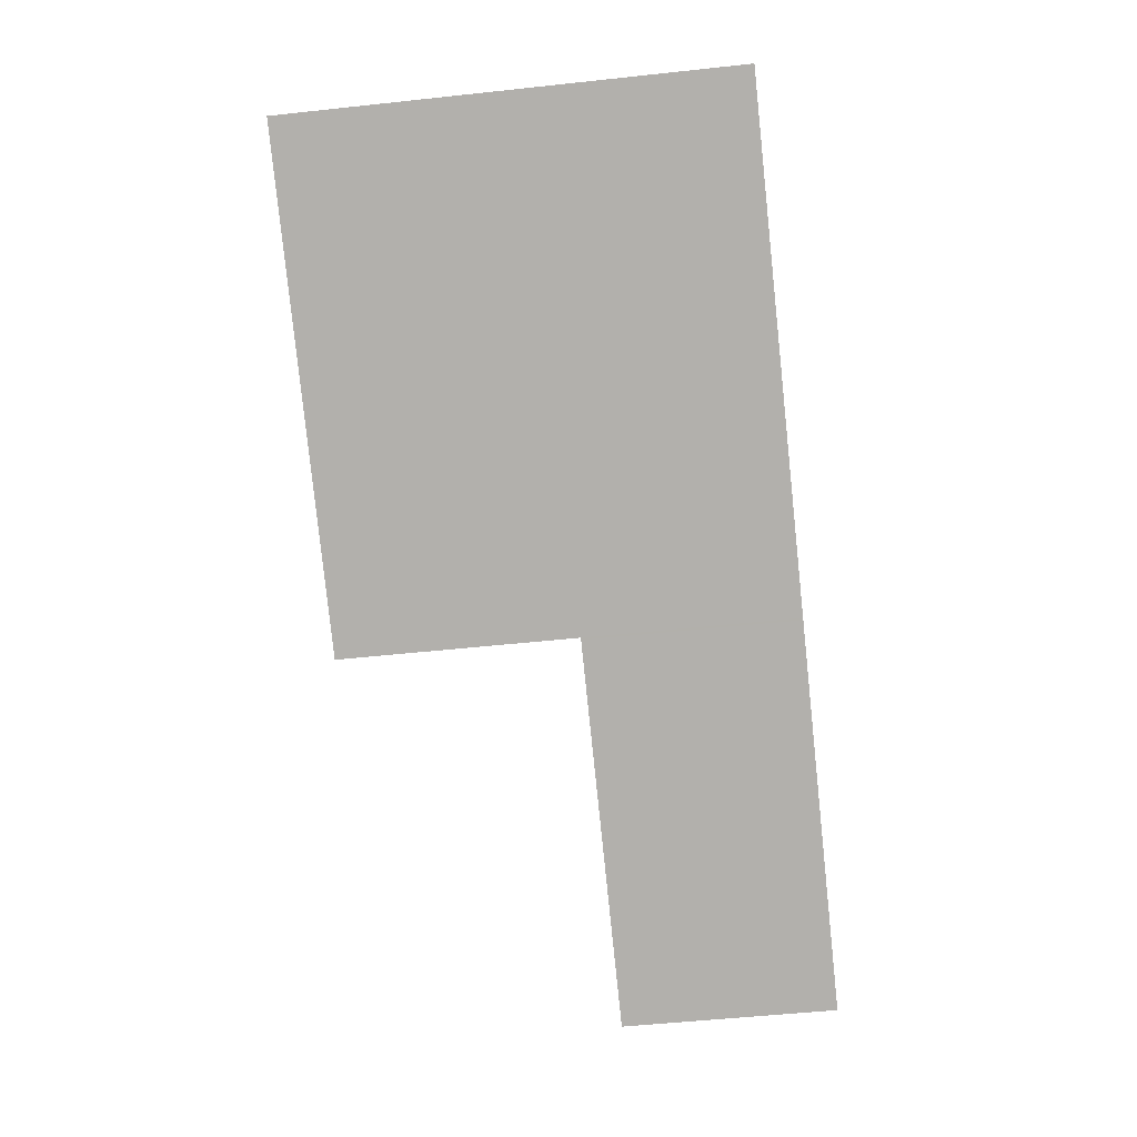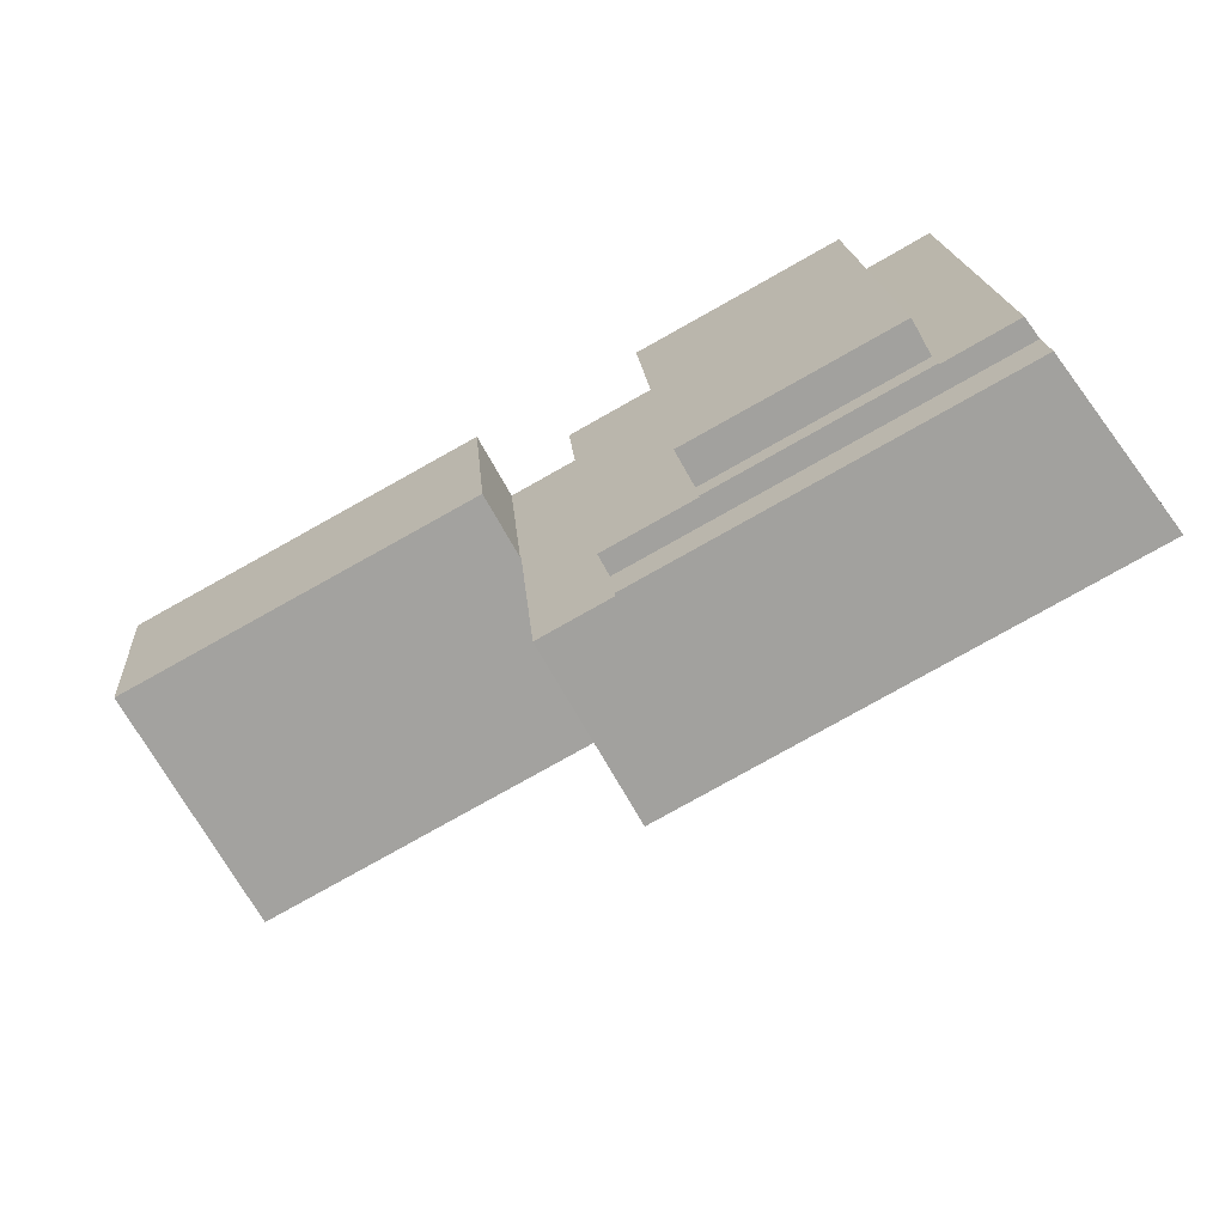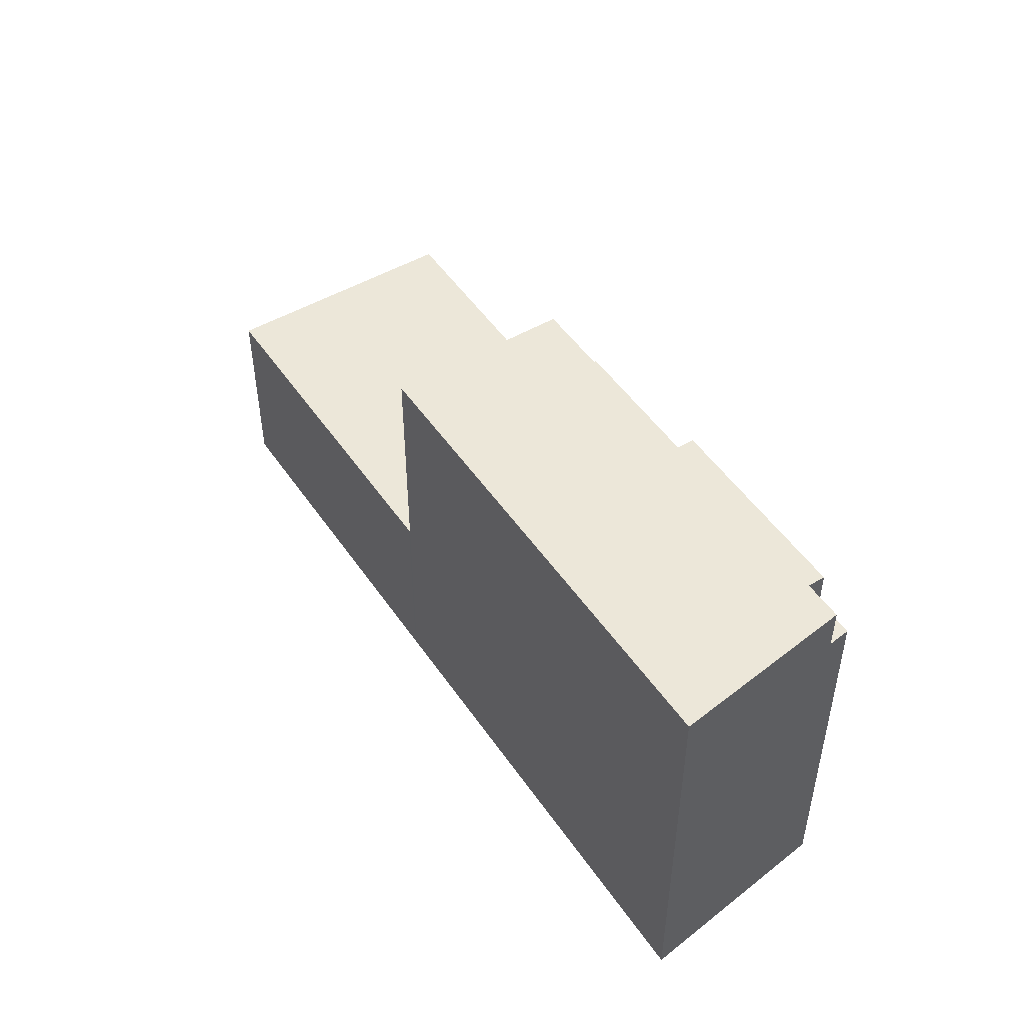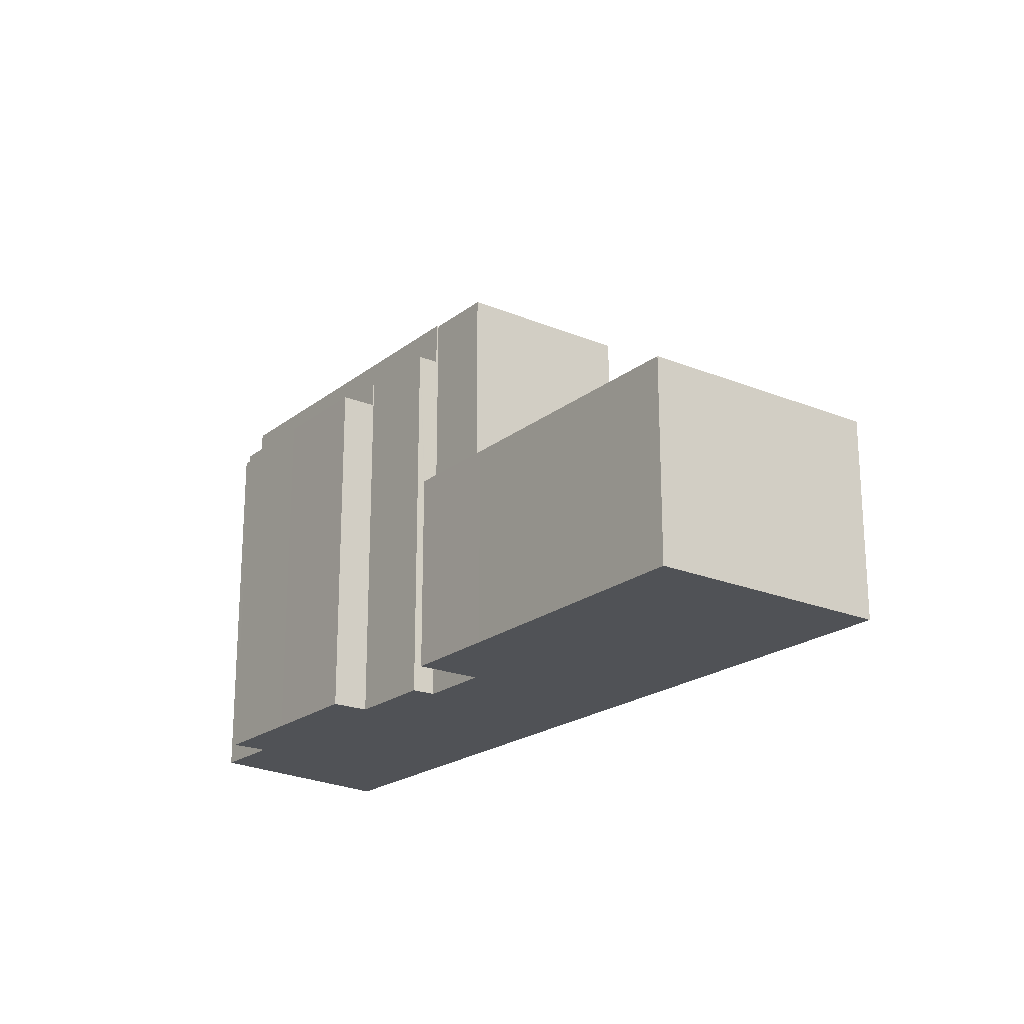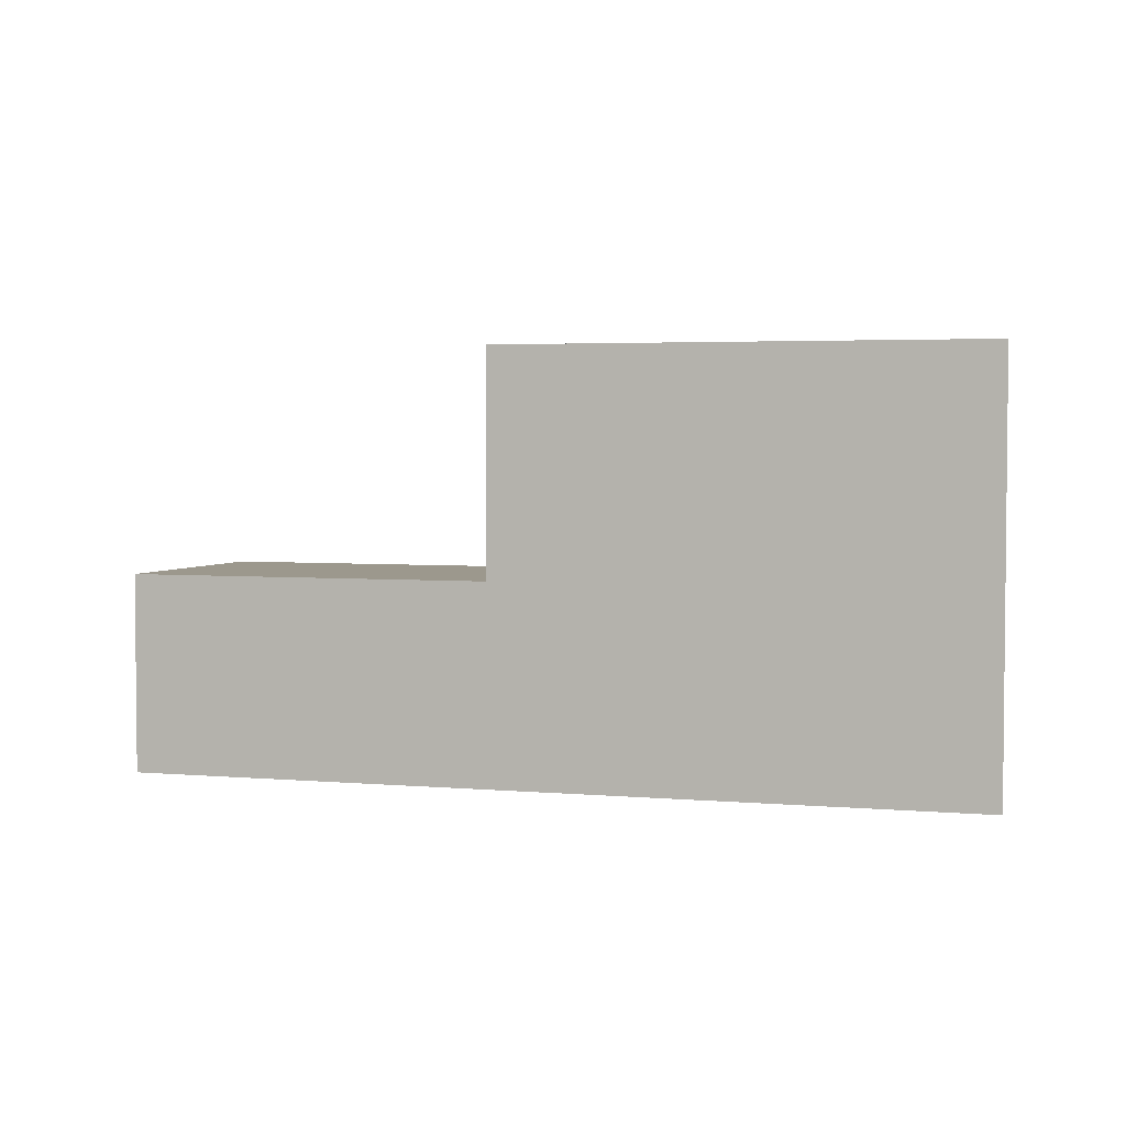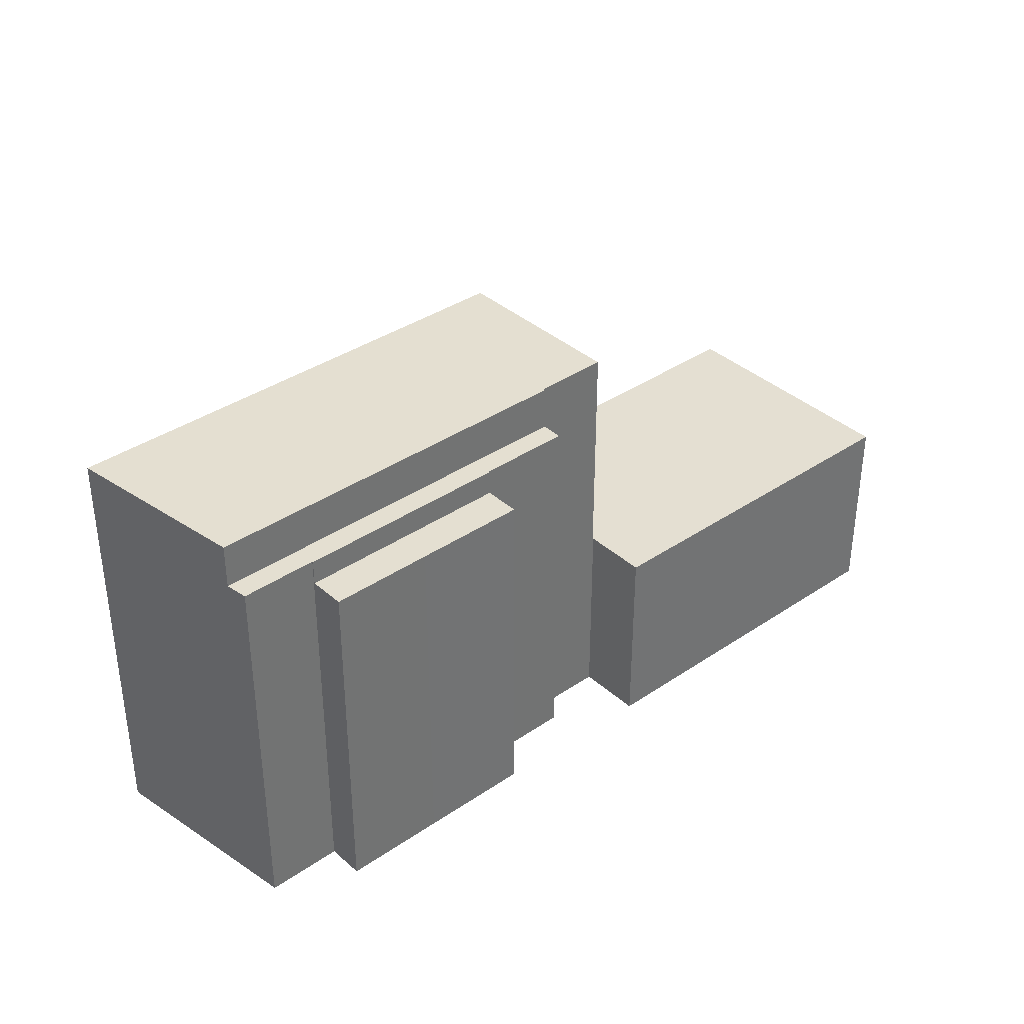
<metadata>
{"format":"obj","ext":"obj","renderer":"f3d","projection":"perspective","resolution":1024,"background":"white","views":[{"elev":-50.5,"azim":-83.2,"up":"+Z"},{"elev":18.4,"azim":175.7,"up":"+Z"},{"elev":49.6,"azim":-94.0,"up":"+Y"},{"elev":-21.1,"azim":82.4,"up":"+Y"},{"elev":3.5,"azim":-134.3,"up":"+Y"},{"elev":36.8,"azim":-12.4,"up":"+Y"}]}
</metadata>
<code>
v  33.34 8.4 -6.325
v  26.89 1.707e-16 -2.788
v  33.34 3.873e-16 -6.325
v  26.89 8.401 -2.788
v  31.84 8.48 -17.64
v  37 5.104e-16 -8.335
v  31.84 1.08e-15 -17.64
v  37 8.4 -8.335
v  19.55 16.14 -0.788
v  16.11 -6.895e-17 1.126
v  19.55 4.825e-17 -0.788
v  16.11 16.14 1.126
v  8.154 16.14 5.535
v  5.347 -4.356e-16 7.114
v  8.154 -3.389e-16 5.535
v  5.347 16.14 7.114
v  18.28 8.48 -10.13
v  18.28 6.201e-16 -10.13
v  16.13 16.14 1.167
v  8.175 16.14 5.573
v  19.12 16.14 -1.593
v  4.774 16.14 6.351
v  4.774 -3.889e-16 6.351
v  4.544 18.01 6.045
v  4.544 -3.701e-16 6.045
v  4.774 18.01 6.351
v  16.88 15.08 2.521
v  12.73 -2.947e-16 4.812
v  16.88 -1.544e-16 2.521
v  12.73 15.08 4.812
v  19.12 18.01 -1.593
v  19.07 18.01 -1.677
v  18.07 18.01 -10.01
v  0 18.01 1.103e-15
v  21.84 18.01 -3.213
v  18.07 8.48 -10.01
v  21.84 8.422 -3.213
v  23.22 4.703e-17 -0.768
v  23.22 8.401 -0.768
v  21.87 1.98e-16 -3.233
v  21.84 1.967e-16 -3.213
v  19.07 1.027e-16 -1.677
v  18.15 6.155e-16 -10.05
v  18.07 6.129e-16 -10.01
v  0 0 0
v  8.928 -4.237e-16 6.919
v  8.175 -3.412e-16 5.573
v  16.13 -7.146e-17 1.167
v  19.12 9.754e-17 -1.593
v  18.15 8.48 -10.05
v  8.928 15.08 6.919
v  21.87 8.422 -3.233
v  16.13 15.08 1.167
v  8.175 15.08 5.573
g defaultobject
f 1 2 3
f 2 1 4
f 5 6 7
f 6 5 8
f 9 10 11
f 10 9 12
f 13 14 15
f 14 13 16
f 17 7 18
f 7 17 5
f 19 12 20
f 16 21 22
f 21 16 13
f 21 13 20
f 21 20 12
f 21 12 9
f 16 22 14
f 23 24 25
f 24 23 14
f 24 14 22
f 24 22 26
f 27 28 29
f 28 27 30
f 31 32 26
f 24 33 34
f 33 24 26
f 33 26 32
f 33 32 35
f 36 35 37
f 35 36 33
f 4 38 2
f 38 4 39
f 6 3 7
f 18 7 3
f 2 18 3
f 38 18 2
f 40 18 38
f 41 18 40
f 42 18 41
f 43 18 42
f 44 43 42
f 45 44 42
f 10 45 42
f 28 45 10
f 15 45 28
f 46 15 28
f 47 15 46
f 25 45 15
f 23 25 15
f 14 23 15
f 29 28 48
f 10 48 28
f 11 10 49
f 42 49 10
f 50 18 43
f 18 50 17
f 31 42 32
f 42 31 21
f 42 21 9
f 42 9 49
f 49 9 11
f 31 22 21
f 22 31 26
f 30 46 28
f 46 30 51
f 40 37 41
f 37 40 52
f 41 32 42
f 32 41 35
f 35 41 37
f 19 10 12
f 10 19 53
f 10 53 27
f 10 27 48
f 48 27 29
f 37 50 36
f 50 37 17
f 17 37 5
f 5 37 52
f 5 52 39
f 5 39 4
f 5 4 1
f 5 1 8
f 24 45 25
f 45 24 34
f 8 3 6
f 3 8 1
f 19 54 53
f 54 19 20
f 39 40 38
f 40 39 52
f 33 45 34
f 45 33 44
f 44 33 36
f 44 36 50
f 44 50 43
f 51 53 54
f 53 51 30
f 53 30 27
f 51 54 46
f 47 13 15
f 13 47 54
f 54 47 46
f 13 54 20

</code>
